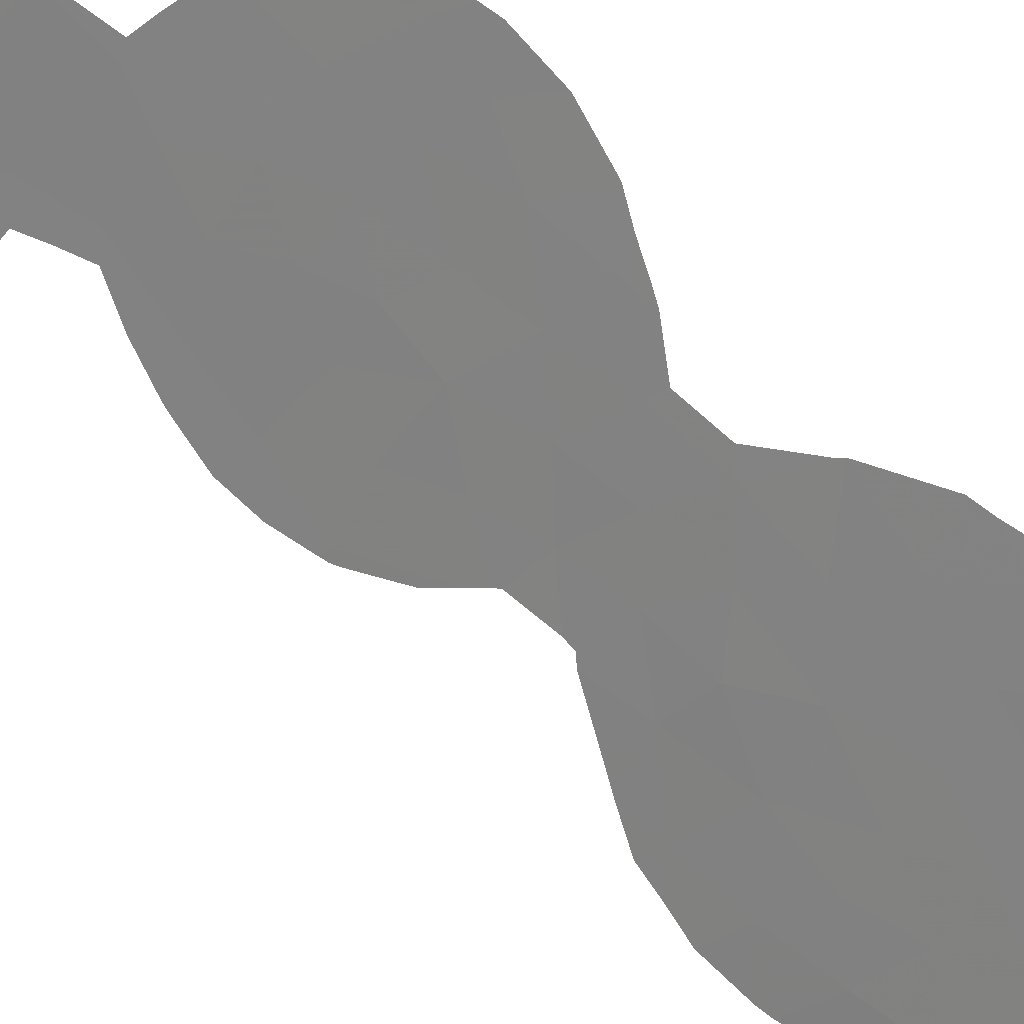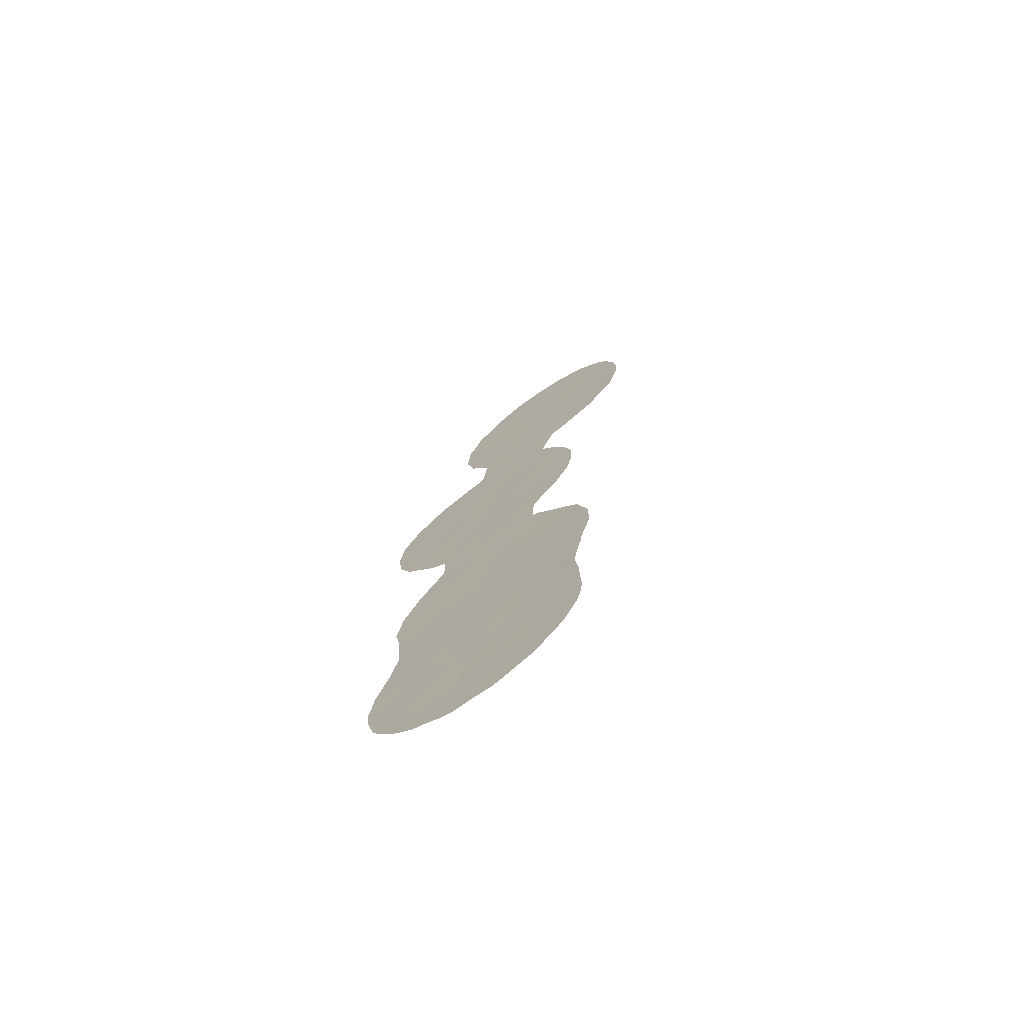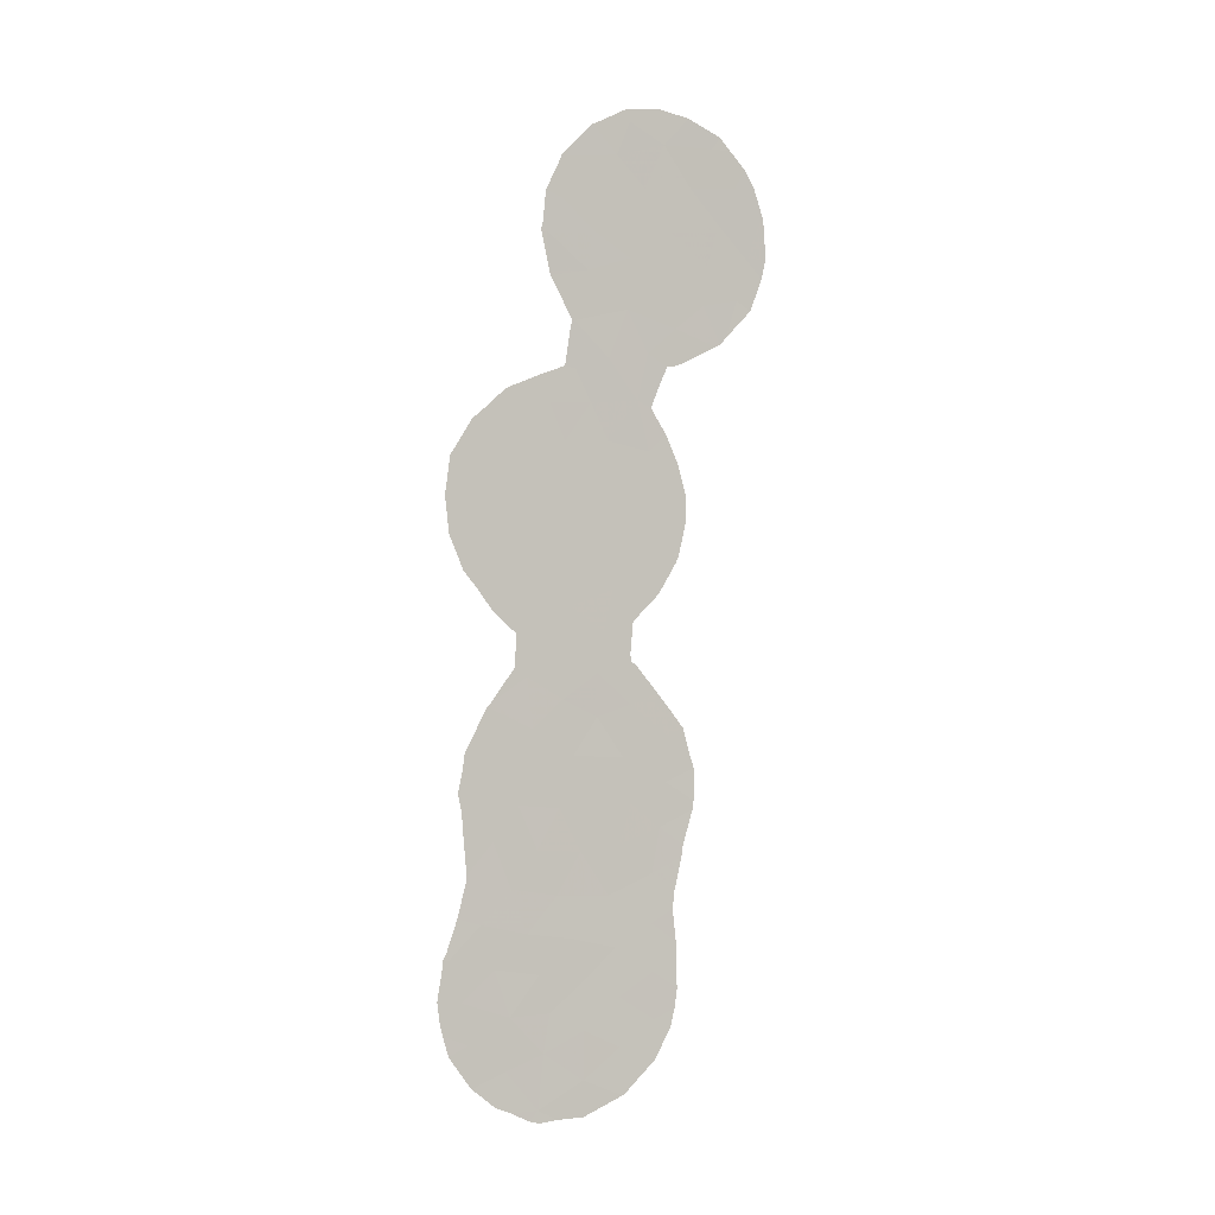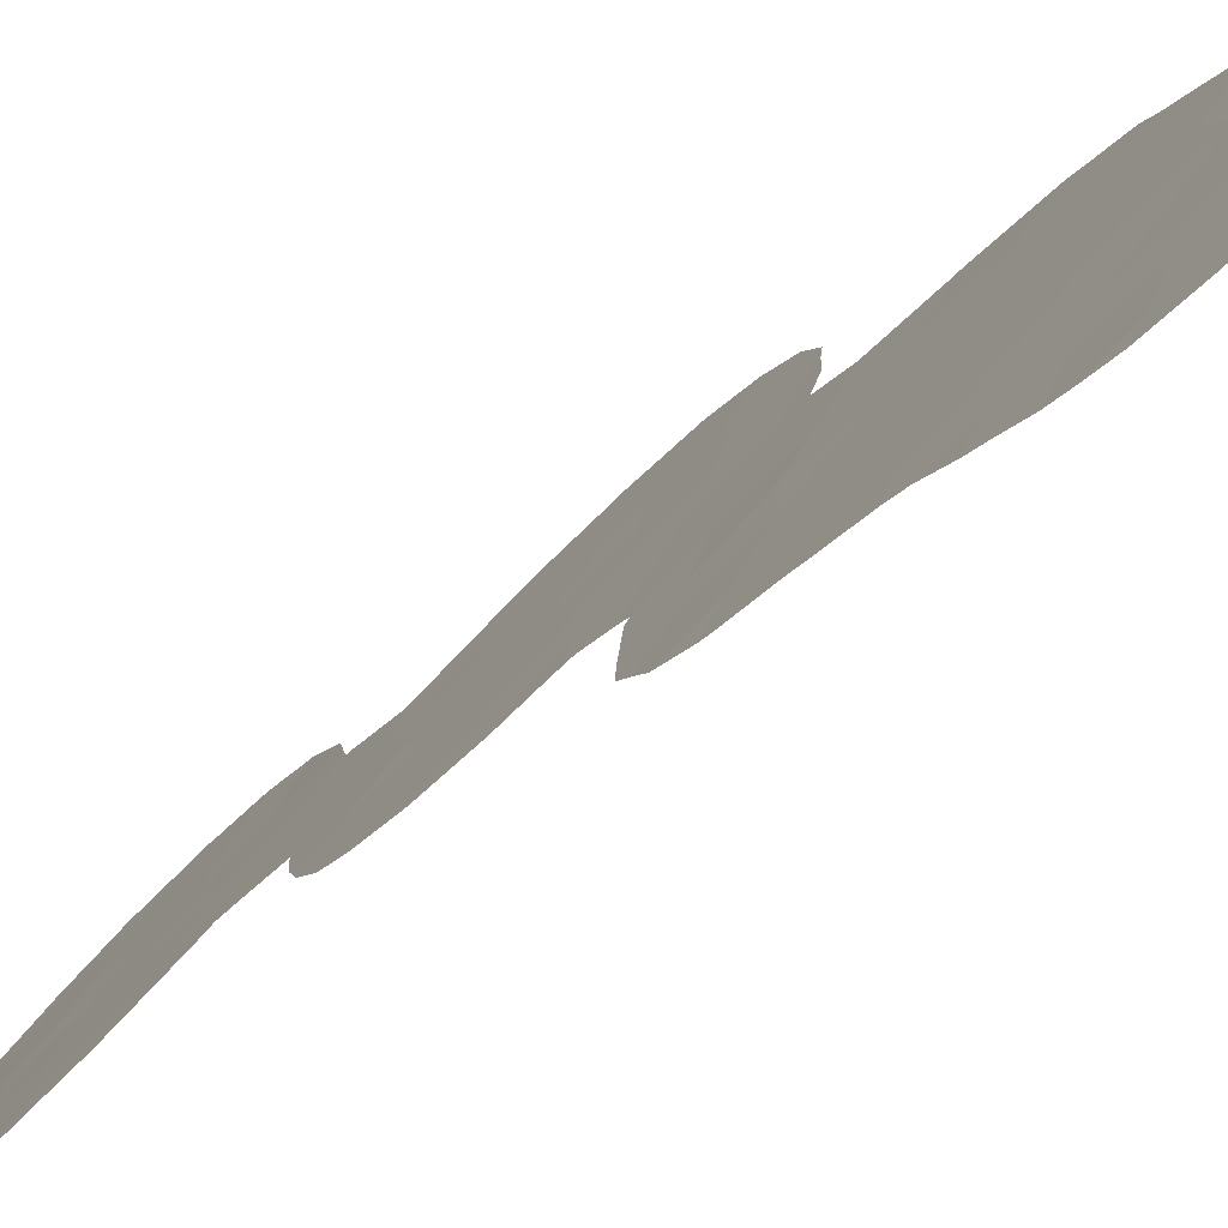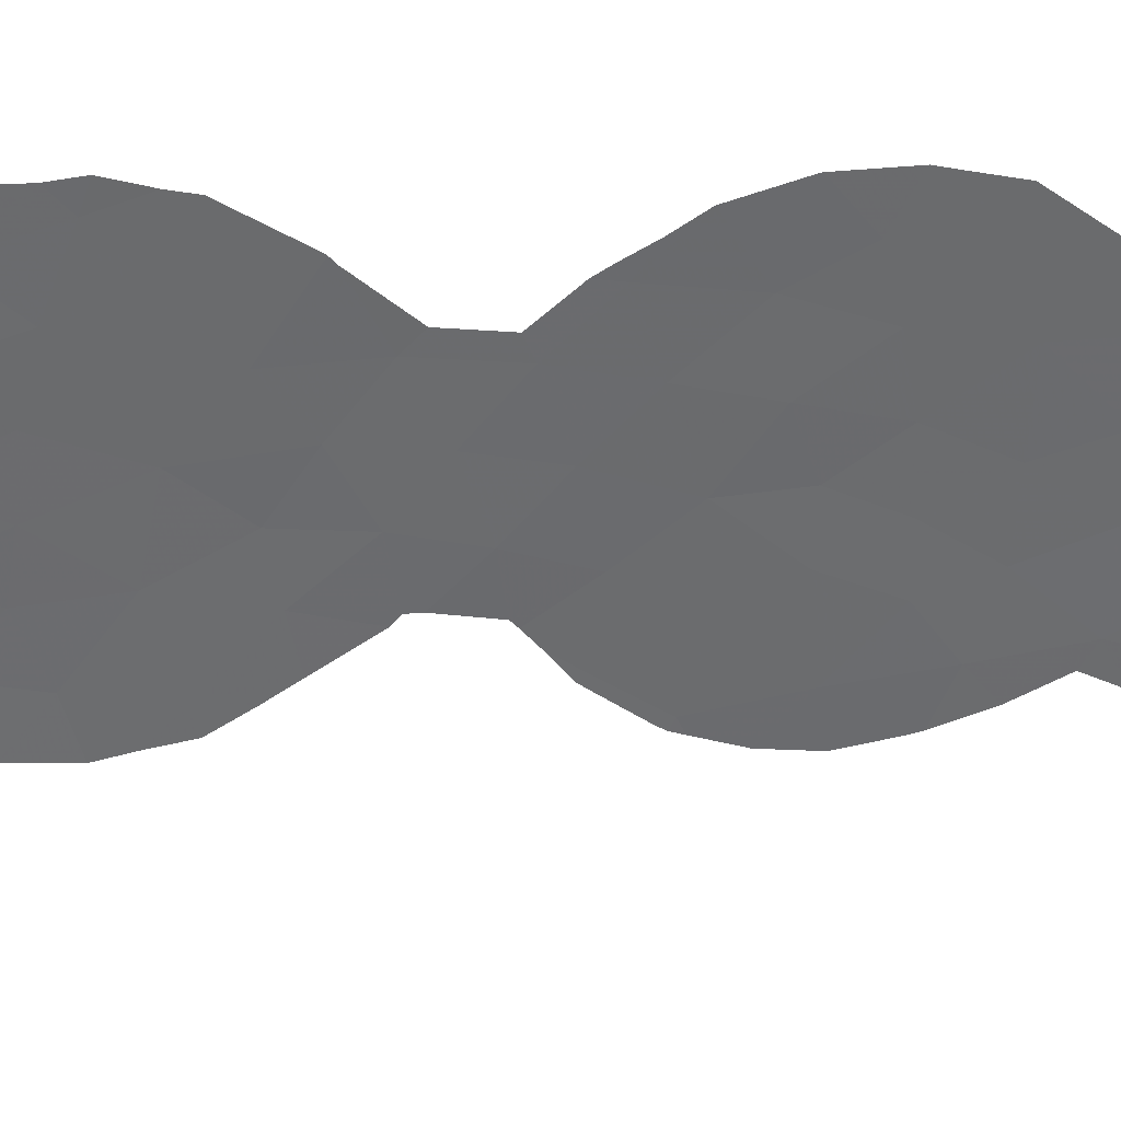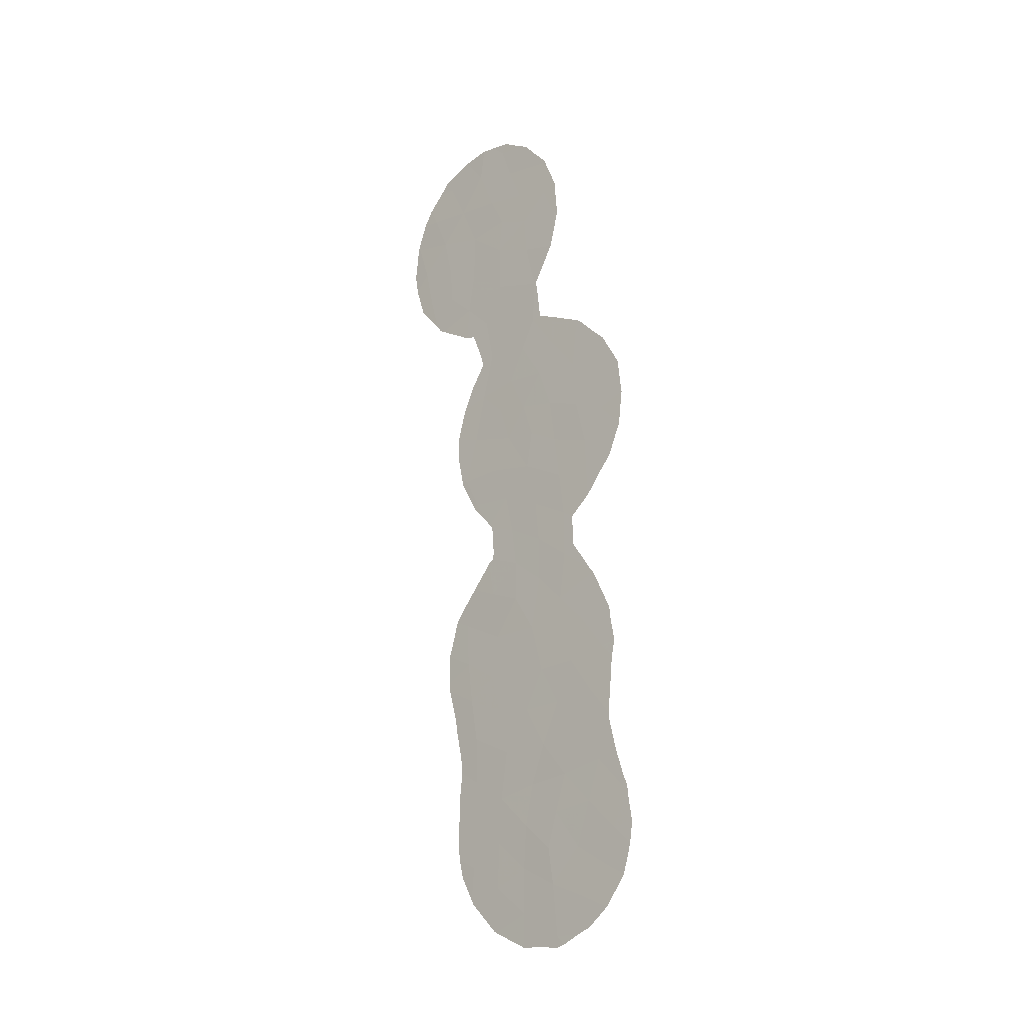
<metadata>
{"format":"obj","ext":"obj","renderer":"f3d","projection":"perspective","resolution":1024,"background":"white","views":[{"elev":71.3,"azim":133.7,"up":"+Y"},{"elev":-73.9,"azim":-16.7,"up":"+Z"},{"elev":-2.2,"azim":-73.3,"up":"+Z"},{"elev":-17.2,"azim":154.8,"up":"+Y"},{"elev":-3.2,"azim":-102.5,"up":"+Y"},{"elev":-18.2,"azim":172.0,"up":"+Z"}]}
</metadata>
<code>
v 53.98 54.25 -9.226
v 52.88 55.57 -9.86
v 53.37 54.81 6.808
v 54.43 53.54 5.848
v 53.89 53.96 18.62
v 57.22 50 14.38
v 58.78 47.7 26.93
v 57.37 50.05 0.2649
v 56.17 51.54 -7.007
v 52.53 55.95 -5.545
v 60.07 46.04 27.31
v 55.98 50.97 31.11
v 52.12 56.42 -3.646
v 54.73 53.06 13.77
v 55.1 52.49 18.71
v 55.64 51.88 17.08
v 54.63 53.04 20.14
v 53.46 54.81 -4.117
v 55.75 51.8 13.89
v 56.41 51.03 12.33
v 55.86 51.73 10.61
v 57.59 49.34 22.17
v 55 52.93 -0.6937
v 57.52 49.83 2.223
v 56.24 51.38 3.324
v 58.47 47.89 30.28
v 54.32 53.77 -2.535
v 59.44 47.02 23.62
v 59.69 46.62 25.48
v 57.32 49.51 26.43
v 57.66 49.53 12.17
v 54.09 53.45 27.49
v 56.12 51.13 22.87
v 57.13 50.37 -3.898
v 57.03 49.71 30.24
v 56.18 51.5 -0.4336
v 53.38 54.74 8.973
v 57.23 50.26 -8.072
v 52.69 55.67 3.282
v 53.63 54.05 26.03
v 58.51 48.12 25.03
v 54.77 53.22 -4.405
v 57.89 48.74 28.43
v 56.5 50.45 28.25
v 55.6 52.06 8.799
v 59.24 47.03 28.64
v 54.93 52.84 12.02
v 56.87 50.38 16.69
v 56.1 51.34 15.6
v 54.14 54.03 -7.534
v 55.45 52.29 6.986
v 55.13 52.81 -8.359
v 55.08 52.59 15.39
v 54.58 53.29 9.858
v 53.83 54.39 -5.873
v 55.6 51.82 20.68
v 52.46 55.8 12.47
v 55.05 52.91 -6.339
v 52.8 55.36 14.58
v 55.46 52.32 5.092
v 54.9 52.56 24.46
v 54.55 53.07 22.22
v 52.74 55.34 18.95
v 54.37 53.67 1.187
v 52.99 55.37 -2.193
v 56.49 50.79 18.9
v 53.83 54.44 -11.6
v 55.13 52.83 -10.48
v 53.73 54.45 -0.5719
v 51.81 56.84 -8.643
v 51.6 56.78 15.75
v 56.76 50.39 20.99
v 56.5 51.1 1.313
v 57.36 49.55 24.14
v 56.15 51.01 25.12
v 51.61 57.07 -6.872
v 55.49 52.31 1.322
v 57.59 49.72 4.257
v 55.85 51.93 -2.629
v 52.98 55.42 -7.597
v 57.16 50.16 10.69
v 54.99 52.39 26.24
v 51.22 57.51 -5.069
v 56.21 51.51 -9.168
v 51.78 56.59 13.96
v 54.77 53.17 3.43
v 52.91 55.19 16.83
v 56.07 51.67 -4.882
v 53.78 54.36 2.8
v 53.17 55.12 1.343
v 55.63 51.47 29.6
v 53.73 54.25 13.02
v 53.56 54.51 11.03
v 52.4 55.91 10.19
v 54.37 53.43 16.96
v 53.92 54 15.11
v 55.18 52.09 27.94
v 52.46 55.99 -0.1854
v 51.91 56.62 1.766
v 54.11 53.34 29.31
v 57.18 50.3 -5.994
v 56.02 51.1 26.81
v 58.42 48.29 23.27
v 54.45 53.48 7.932
v 57.16 50.33 -1.735
v 56.45 51.1 5.627
v 53.57 54.59 4.588
v 53.48 54.23 26.09
v 53.5 54.2 25.86
v 54.4 53.74 -12.06
v 53.87 54.39 -12.15
v 53.74 54.11 19.89
v 54.31 53.42 20.23
v 58.7 47.58 30.83
v 58.21 48.17 31.17
v 57.77 49.57 -3.327
v 57.82 49.5 -2.576
v 60.15 45.94 27.34
v 60.15 45.94 27.15
v 55.83 51.13 31.62
v 55.14 52.02 31.03
v 53.56 54.76 -12.02
v 56.49 51 9.196
v 56.42 51.09 7.836
v 60.17 46.05 24.68
v 60.27 45.87 25.59
v 60.1 45.99 27.5
v 51.71 56.97 -10.06
v 51.25 57.51 -9.077
v 51.08 57.71 -8.197
v 52.23 56.19 5.537
v 52.2 56.21 5.487
v 57.88 49.25 12.39
v 58.03 49.04 13.51
v 58.35 48.81 0.9984
v 58.07 49.17 -0.5582
v 58.39 48.77 1.394
v 51.92 56.73 -10.47
v 52.58 55.93 -11.33
v 53.04 55.39 -11.62
v 52.17 56.19 9.943
v 51.86 56.55 10.59
v 53.04 54.97 19.42
v 52.73 55.35 19.22
v 58.83 47.84 21.49
v 58.97 47.66 21.61
v 57.37 49.75 17.49
v 57.74 49.34 16.31
v 56.45 51.07 7.484
v 51.71 56.9 -1.536
v 51.7 56.91 -1.684
v 56.9 50.29 18.61
v 57.91 49.41 -6.775
v 57.85 49.5 -7.618
v 51.05 57.48 12.84
v 50.92 57.62 14.45
v 51.69 56.93 -1.861
v 51.45 57.22 -3.337
v 57.72 48.78 31.52
v 56.87 49.84 31.79
v 57.71 49.66 -8.486
v 57.32 50.15 -9.611
v 53.03 55.18 8.657
v 53.02 55.23 7.219
v 59.02 47.21 30.29
v 56.41 50.41 31.71
v 57.62 49.67 5.431
v 57.27 50.09 6.092
v 56.62 50.87 7.316
v 57.13 49.99 19.57
v 51.6 56.96 3.59
v 51.55 57.03 2.942
v 51.48 56.99 11.28
v 51.06 57.47 12.78
v 53.78 53.95 24.28
v 53.8 53.92 24.09
v 54.45 53.2 22.01
v 53.97 53.73 23.65
v 56.59 50.87 9.382
v 54 53.48 29.35
v 54.05 53.41 29.47
v 54.4 52.97 30.01
v 57.24 50.25 -9.827
v 52.01 56.24 18.24
v 52.57 55.54 19.07
v 58.03 49.23 -1.061
v 55.14 52.83 -12.04
v 51.04 57.44 16.15
v 50.96 57.56 14.98
v 59.5 46.65 29.5
v 59.81 46.3 28.72
v 58.04 49.16 4.586
v 58.2 48.98 3.687
v 58.38 48.77 2.829
v 60.03 46.26 23.96
v 59.86 46.5 23.19
v 59.15 47.43 21.94
v 53.58 54.05 27.76
v 53.52 54.17 26.38
v 53.96 53.53 29.14
v 58.04 49.01 14.77
v 57.8 49.27 16.03
v 52.38 55.95 9.55
v 51.56 56.79 17.51
v 51.64 56.69 17.73
v 56.85 50.55 9.808
v 57.24 50.05 10.44
v 51.6 57.02 0.1074
v 51.16 57.59 -4.729
v 51.06 57.7 -5.02
v 50.99 57.81 -7.684
v 50.91 57.9 -6.751
v 51.04 57.73 -5.409
v 54.89 52.34 30.84
v 52.33 56.06 5.716
v 51.54 57.07 1.134
v 56.29 51.42 -11.25
v 56.37 51.33 -11.18
v 57.88 49.45 -4.749
v 57.87 49.45 -5.517
v 51.43 57.2 1.895
v 54.49 53.14 22.23
v 57.84 49.31 12.08
v 57.76 49.4 11.84
v 57.35 49.93 10.71
v 57.37 49.68 20.47
v 57.68 49.29 20.55
f 104 3 4
f 40 108 109
f 14 92 47
f 67 111 110
f 5 17 113
f 5 113 112
f 27 69 65
f 65 18 27
f 86 77 25
f 26 114 115
f 79 23 27
f 105 34 116
f 105 116 117
f 33 74 75
f 11 119 118
f 79 42 88
f 12 120 121
f 67 122 111
f 30 43 44
f 44 102 30
f 45 124 123
f 30 7 43
f 1 2 67
f 29 125 126
f 11 29 126
f 11 126 119
f 11 118 127
f 7 30 41
f 86 64 77
f 36 73 77
f 70 129 128
f 70 130 129
f 39 107 131
f 39 131 132
f 6 31 133
f 6 133 134
f 8 136 135
f 24 8 135
f 24 135 137
f 42 79 27
f 27 18 42
f 48 49 6
f 2 138 139
f 67 2 139
f 67 139 140
f 5 15 17
f 94 142 141
f 7 11 46
f 63 143 144
f 103 22 145
f 103 145 146
f 74 30 75
f 48 148 147
f 45 51 149
f 45 149 124
f 7 41 29
f 65 13 18
f 65 98 150
f 65 150 151
f 7 29 11
f 66 48 147
f 66 147 152
f 101 38 154
f 101 154 153
f 10 83 76
f 85 156 155
f 49 53 19
f 62 17 56
f 48 66 16
f 13 157 158
f 77 73 25
f 36 8 73
f 9 101 88
f 16 49 48
f 24 78 25
f 4 107 86
f 35 159 160
f 6 49 19
f 64 89 90
f 38 162 161
f 10 76 80
f 19 14 47
f 47 21 20
f 45 104 51
f 104 37 3
f 3 37 163
f 3 163 164
f 27 23 69
f 32 40 82
f 43 7 46
f 83 10 13
f 44 35 91
f 26 165 114
f 20 6 19
f 17 15 56
f 52 9 58
f 45 21 54
f 21 47 54
f 57 93 92
f 93 94 37
f 55 50 58
f 52 50 1
f 12 35 160
f 12 160 166
f 12 166 120
f 92 96 59
f 15 5 95
f 95 87 96
f 59 96 87
f 38 161 154
f 56 15 66
f 88 58 9
f 79 105 36
f 102 97 82
f 23 79 36
f 90 99 98
f 2 1 80
f 35 43 26
f 106 78 167
f 106 167 168
f 106 168 169
f 50 52 58
f 66 152 170
f 52 84 9
f 99 39 171
f 99 171 172
f 42 18 55
f 55 58 42
f 51 104 4
f 51 4 60
f 57 174 173
f 75 82 61
f 82 40 61
f 56 33 62
f 40 109 175
f 61 40 175
f 61 175 176
f 17 62 177
f 17 177 113
f 62 61 176
f 62 176 178
f 21 45 123
f 21 123 179
f 16 53 49
f 100 181 180
f 100 182 181
f 97 102 44
f 38 84 183
f 38 183 162
f 69 23 64
f 63 5 112
f 63 112 143
f 63 185 184
f 8 105 186
f 8 186 136
f 79 34 105
f 68 67 110
f 68 110 187
f 2 70 128
f 2 128 138
f 71 188 189
f 59 87 71
f 56 72 33
f 67 140 122
f 46 191 190
f 78 193 192
f 78 24 194
f 78 194 193
f 30 74 41
f 88 42 58
f 28 196 195
f 28 197 196
f 75 30 102
f 3 107 4
f 46 11 127
f 46 127 191
f 40 32 198
f 40 198 199
f 64 23 77
f 36 77 23
f 100 180 200
f 24 137 194
f 39 132 171
f 6 201 202
f 6 134 201
f 85 71 189
f 85 189 156
f 71 85 59
f 94 57 173
f 94 173 142
f 94 141 203
f 63 144 185
f 41 74 103
f 71 204 188
f 71 87 205
f 71 205 204
f 41 28 29
f 81 206 207
f 21 81 20
f 69 98 65
f 98 208 150
f 13 65 151
f 13 151 157
f 82 75 102
f 83 209 210
f 76 212 211
f 70 76 211
f 70 211 130
f 76 83 213
f 76 213 212
f 83 210 213
f 92 59 57
f 57 85 155
f 57 155 174
f 89 107 39
f 5 63 87
f 87 63 184
f 87 184 205
f 73 24 25
f 73 8 24
f 34 79 88
f 37 104 54
f 78 106 25
f 69 64 90
f 64 86 89
f 90 89 39
f 99 90 39
f 48 6 202
f 48 202 148
f 55 80 50
f 80 55 10
f 46 26 43
f 83 13 158
f 83 158 209
f 43 35 44
f 91 12 121
f 91 121 214
f 91 35 12
f 44 91 97
f 26 46 190
f 26 190 165
f 107 3 215
f 107 215 131
f 3 164 215
f 18 10 55
f 93 47 92
f 47 93 54
f 37 94 203
f 37 203 163
f 54 93 37
f 93 57 94
f 40 199 108
f 96 92 14
f 95 5 87
f 16 15 95
f 53 95 96
f 95 53 16
f 14 53 96
f 15 16 66
f 70 2 80
f 82 97 32
f 69 90 98
f 98 99 216
f 98 216 208
f 80 76 70
f 68 1 67
f 78 192 167
f 84 52 68
f 68 187 217
f 84 218 183
f 66 72 56
f 34 101 220
f 34 220 219
f 84 38 9
f 99 221 216
f 99 172 221
f 10 18 13
f 25 60 86
f 60 25 106
f 86 60 4
f 33 61 62
f 61 33 75
f 62 178 222
f 62 222 177
f 81 21 179
f 81 179 206
f 34 219 116
f 32 100 200
f 32 200 198
f 97 100 32
f 91 100 97
f 100 91 214
f 100 214 182
f 31 223 133
f 31 224 223
f 20 19 47
f 101 153 220
f 101 9 38
f 53 14 19
f 84 68 217
f 84 217 218
f 33 72 22
f 29 28 195
f 29 195 125
f 20 81 31
f 1 68 52
f 101 34 88
f 105 117 186
f 28 103 146
f 28 146 197
f 35 26 115
f 35 115 159
f 104 45 54
f 105 8 36
f 22 103 74
f 41 103 28
f 31 6 20
f 33 22 74
f 81 207 225
f 72 66 170
f 72 170 226
f 106 51 60
f 51 106 169
f 51 169 149
f 57 59 85
f 22 227 145
f 22 72 226
f 22 226 227
f 107 89 86
f 1 50 80
f 31 81 225
f 31 225 224

</code>
